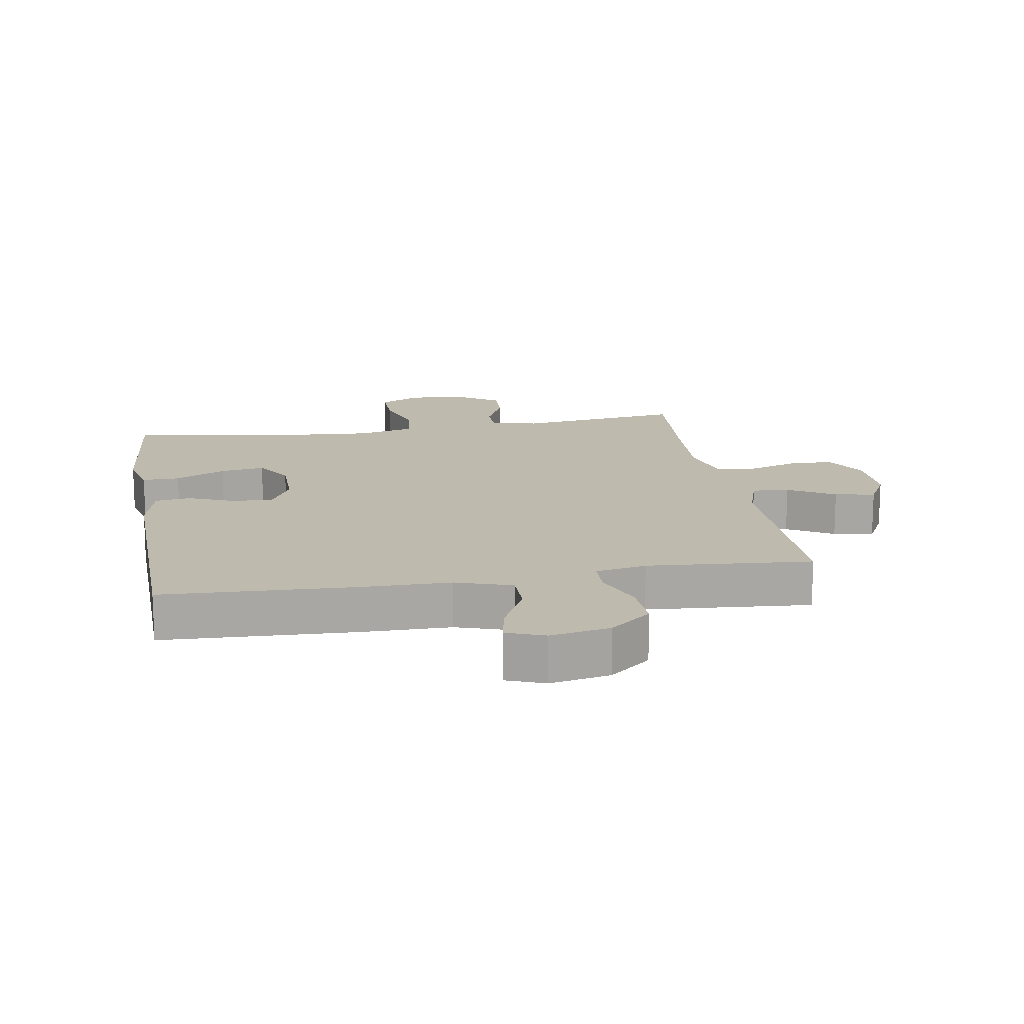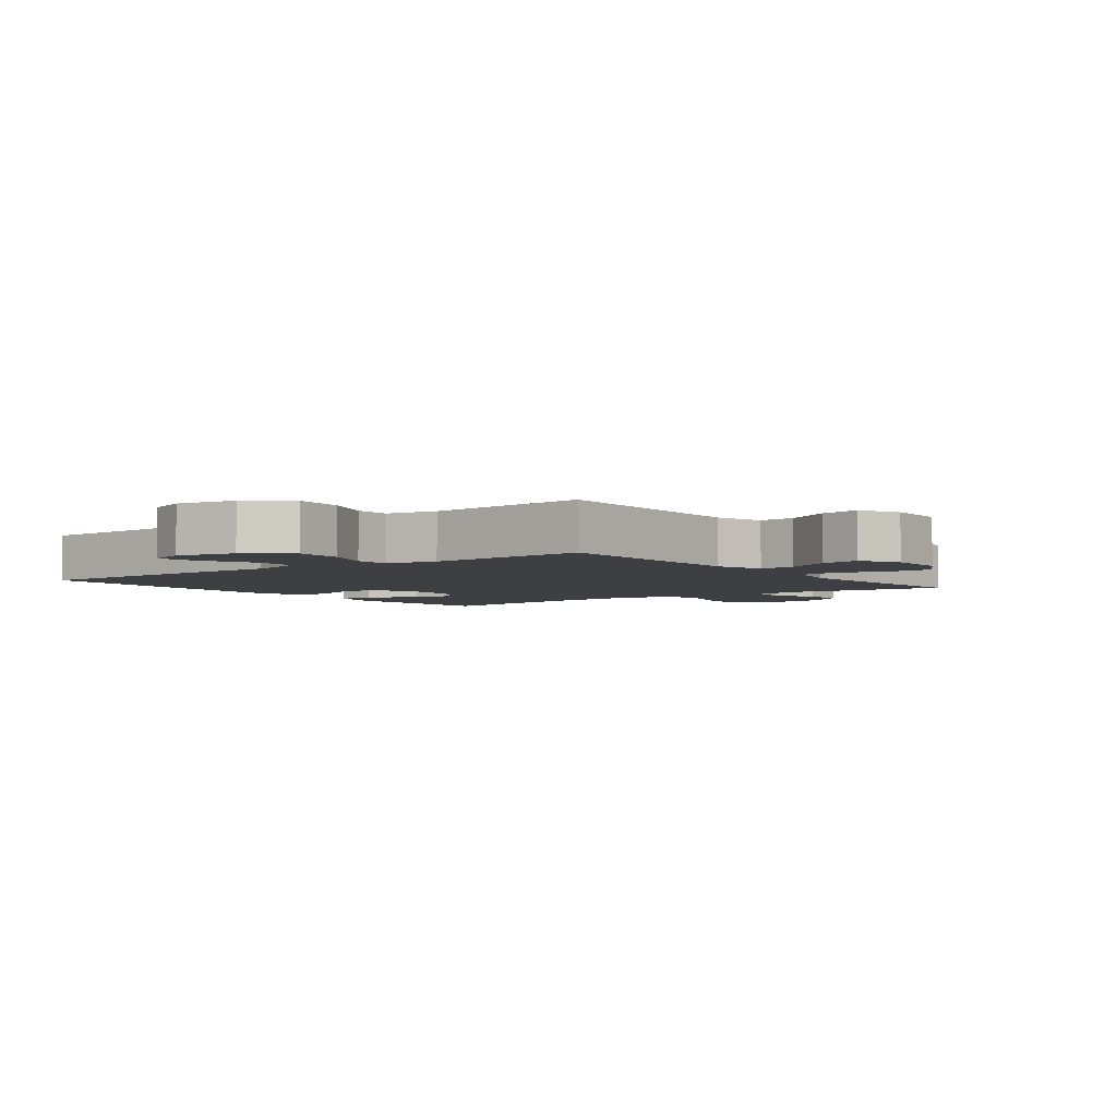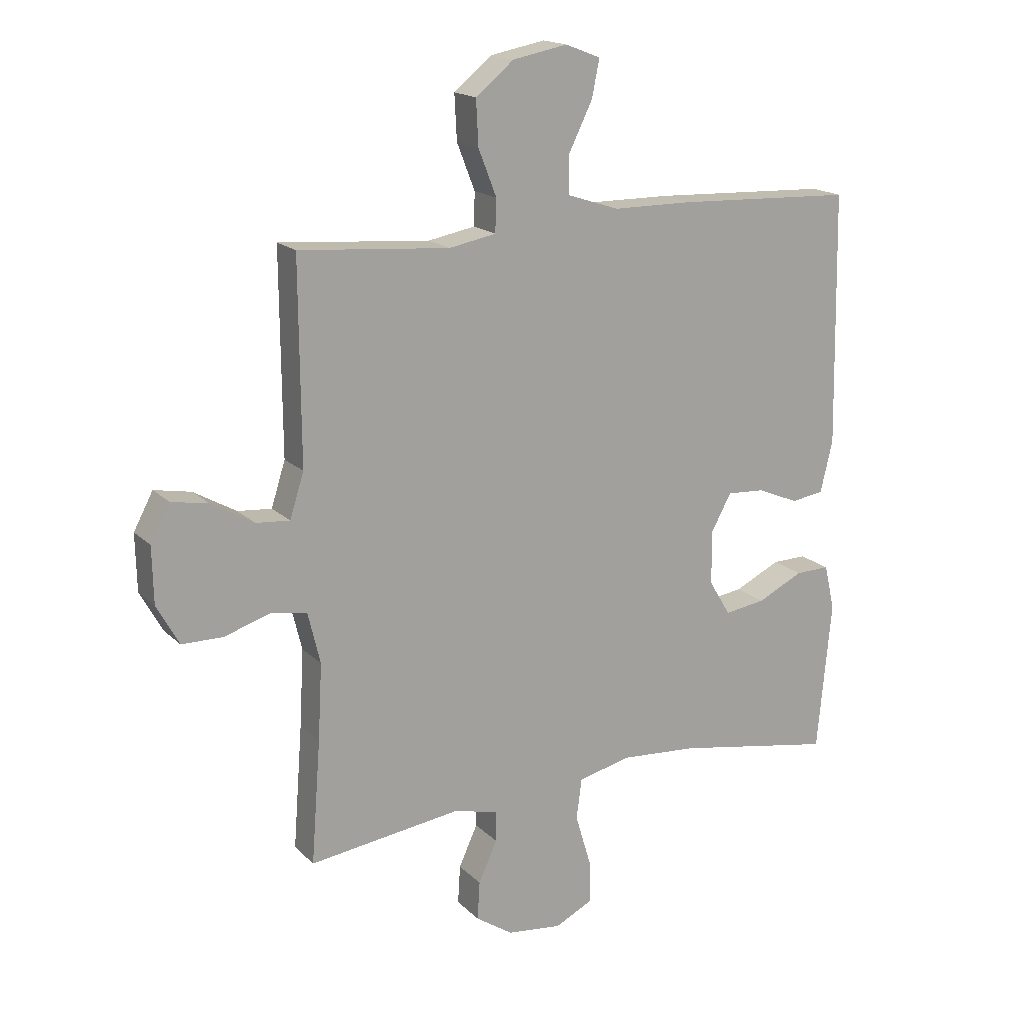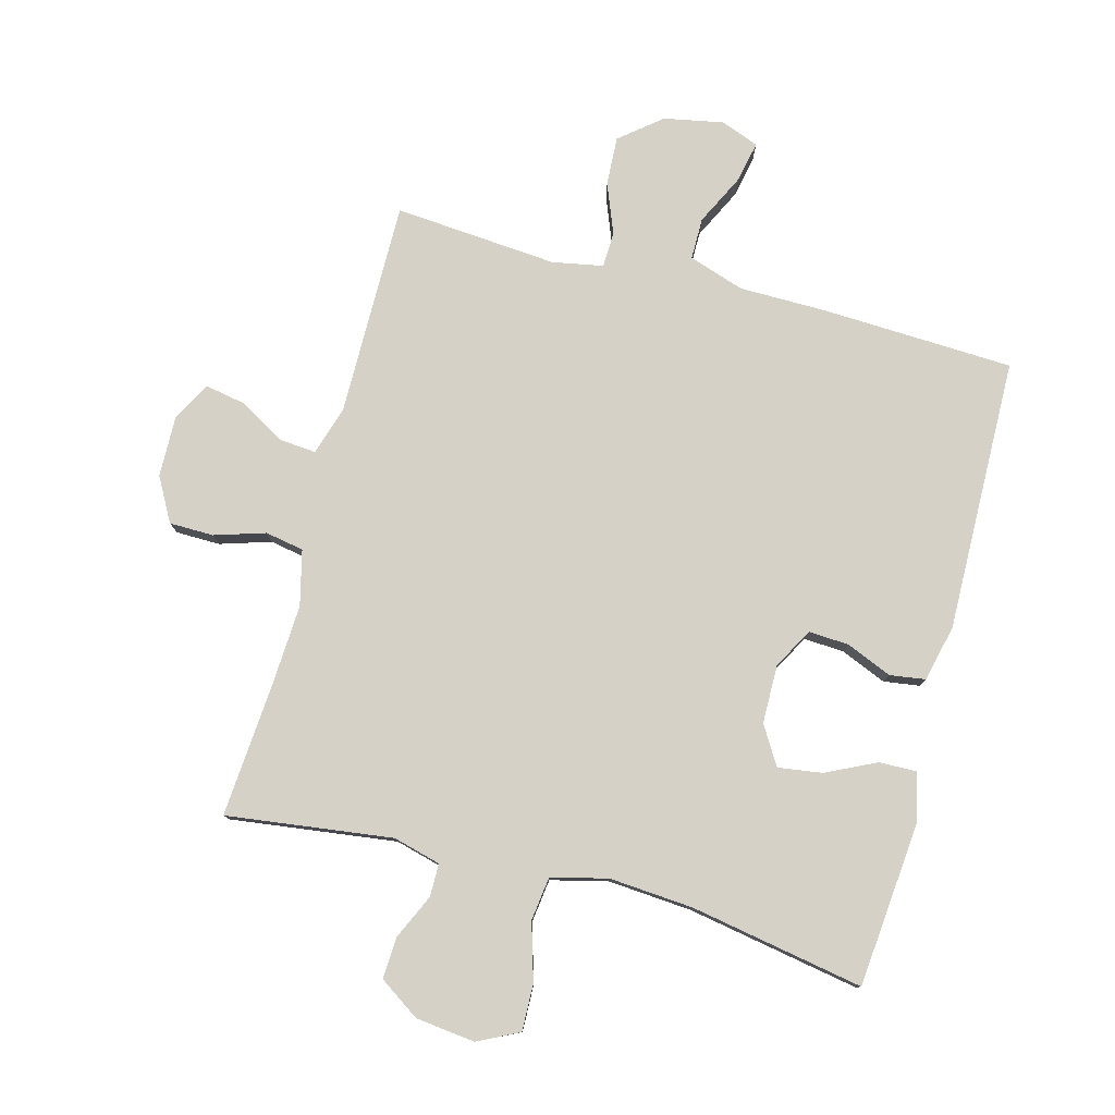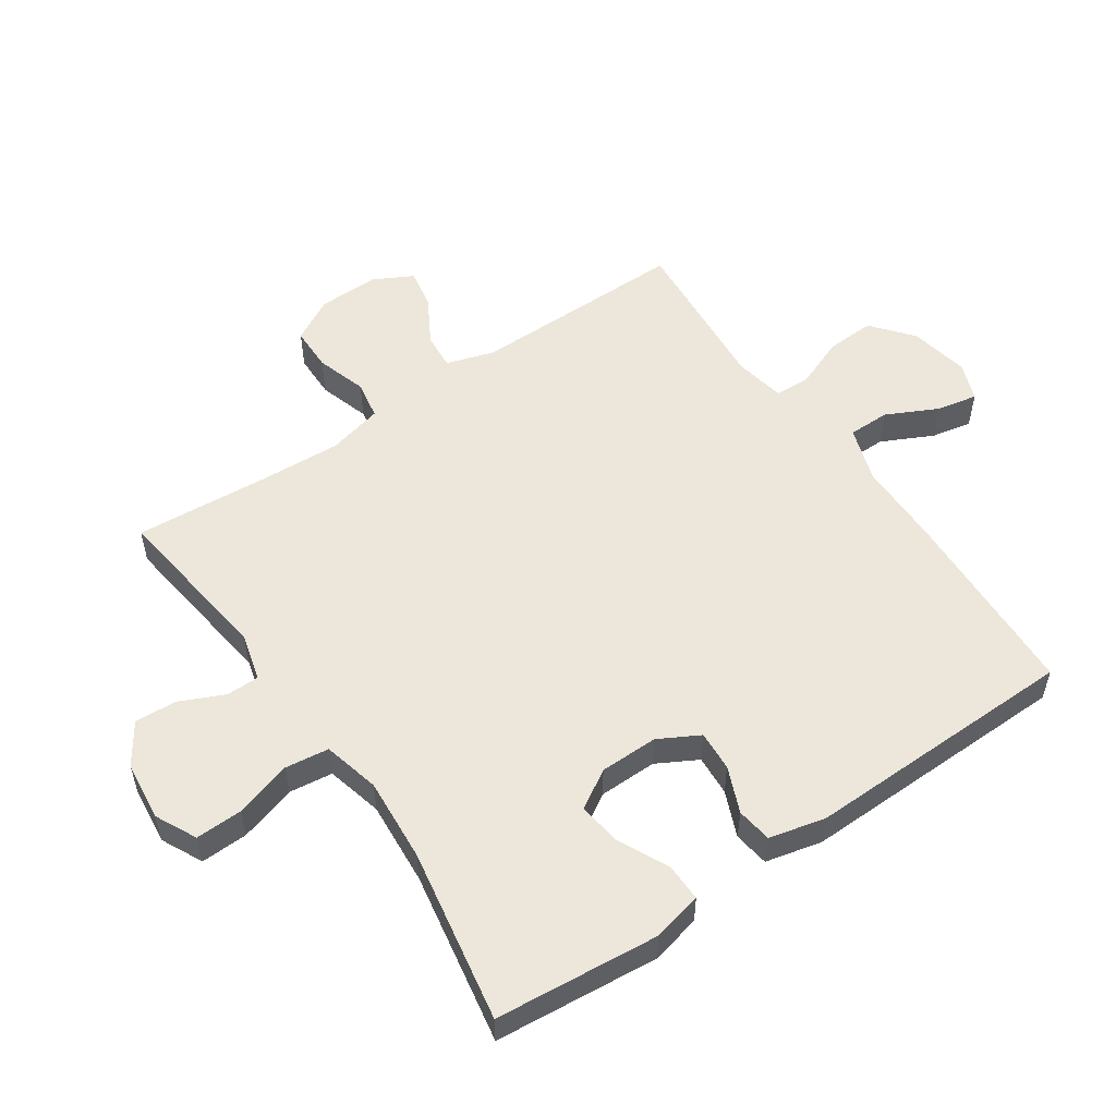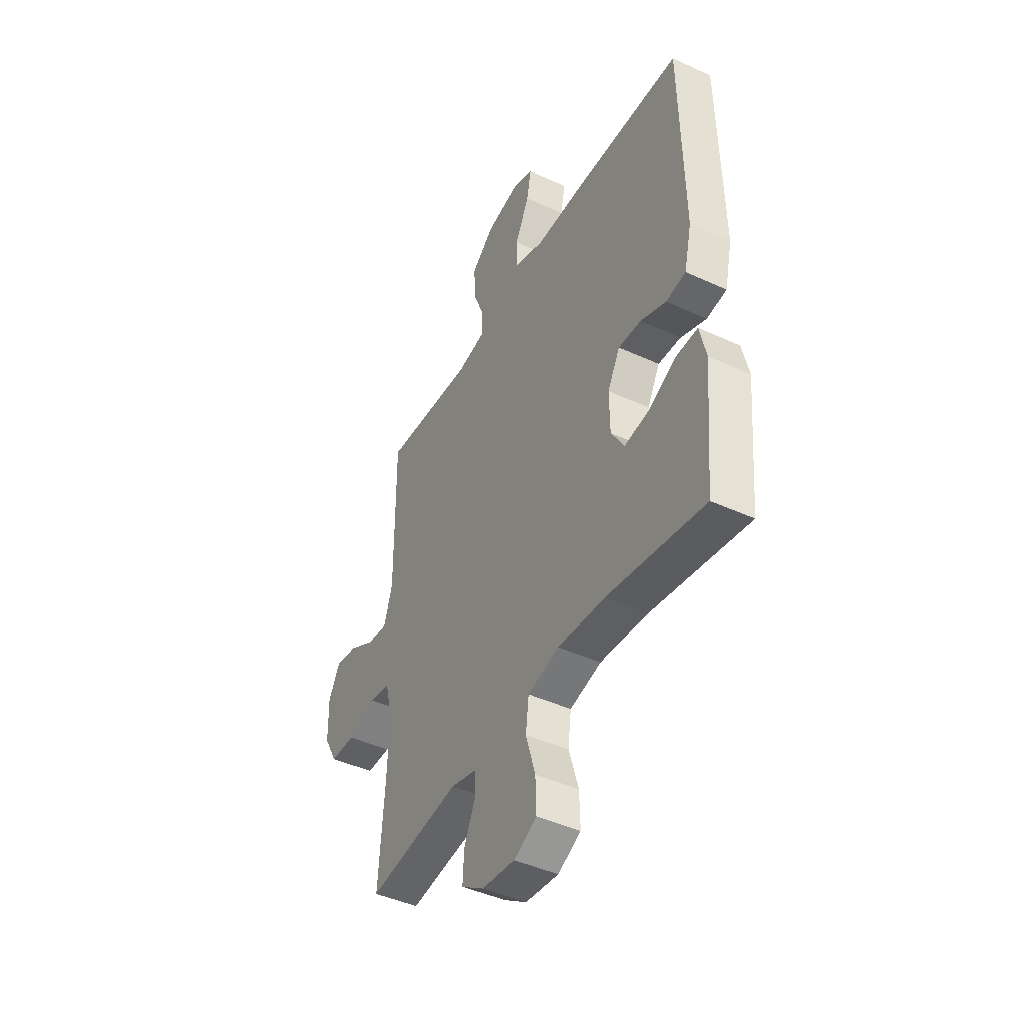
<metadata>
{"format":"obj","ext":"obj","renderer":"f3d","projection":"perspective","resolution":1024,"background":"white","views":[{"elev":15.7,"azim":-9.6,"up":"+Y"},{"elev":-4.0,"azim":36.8,"up":"+Y"},{"elev":17.3,"azim":150.6,"up":"+Z"},{"elev":79.0,"azim":-165.1,"up":"+Y"},{"elev":54.1,"azim":-124.4,"up":"+Y"},{"elev":-44.4,"azim":-118.2,"up":"+Z"}]}
</metadata>
<code>
v -0.5 0.07 -0.5
v -0.524 0.07 -0.241
v -0.506 0.07 -0.163
v -0.447 0.07 -0.164
v -0.368 0.07 -0.202
v -0.298 0.07 -0.212
v -0.261 0.07 -0.151
v -0.26 0.07 -0.059
v -0.295 0.07 0.005
v -0.359 0.07 0.001
v -0.431 0.07 -0.029
v -0.487 0.07 -0.021
v -0.508 0.07 0.068
v -0.5 0.07 0.5
v -0.196 0.07 0.513
v -0.059 0.07 0.514
v 0.029 0.07 0.543
v 0.029 0.07 0.609
v -0.011 0.07 0.69
v -0.024 0.07 0.754
v 0.036 0.07 0.777
v 0.13 0.07 0.759
v 0.195 0.07 0.706
v 0.191 0.07 0.629
v 0.16 0.07 0.55
v 0.162 0.07 0.494
v 0.242 0.07 0.479
v 0.5 0.07 0.5
v 0.498 0.07 0.159
v 0.522 0.07 0.083
v 0.58 0.07 0.088
v 0.653 0.07 0.13
v 0.716 0.07 0.142
v 0.749 0.07 0.08
v 0.747 0.07 -0.016
v 0.709 0.07 -0.085
v 0.639 0.07 -0.086
v 0.559 0.07 -0.061
v 0.498 0.07 -0.072
v 0.477 0.07 -0.159
v 0.484 0.07 -0.29
v 0.5 0.07 -0.5
v 0.238 0.07 -0.466
v 0.163 0.07 -0.486
v 0.163 0.07 -0.538
v 0.195 0.07 -0.608
v 0.199 0.07 -0.674
v 0.135 0.07 -0.717
v 0.041 0.07 -0.728
v -0.024 0.07 -0.696
v -0.022 0.07 -0.622
v 0.005 0.07 -0.532
v -0.004 0.07 -0.463
v -0.093 0.07 -0.441
v -0.226 0.07 -0.451
v -0.5 0 -0.5
v -0.524 0 -0.241
v -0.506 0 -0.163
v -0.447 0 -0.164
v -0.368 0 -0.202
v -0.298 0 -0.212
v -0.261 0 -0.151
v -0.26 0 -0.059
v -0.295 0 0.005
v -0.359 0 0.001
v -0.431 0 -0.029
v -0.487 0 -0.021
v -0.508 0 0.068
v -0.5 0 0.5
v -0.196 0 0.513
v -0.059 0 0.514
v 0.029 0 0.543
v 0.029 0 0.609
v -0.011 0 0.69
v -0.024 0 0.754
v 0.036 0 0.777
v 0.13 0 0.759
v 0.195 0 0.706
v 0.191 0 0.629
v 0.16 0 0.55
v 0.162 0 0.494
v 0.242 0 0.479
v 0.5 0 0.5
v 0.498 0 0.159
v 0.522 0 0.083
v 0.58 0 0.088
v 0.653 0 0.13
v 0.716 0 0.142
v 0.749 0 0.08
v 0.747 0 -0.016
v 0.709 0 -0.085
v 0.639 0 -0.086
v 0.559 0 -0.061
v 0.498 0 -0.072
v 0.477 0 -0.159
v 0.484 0 -0.29
v 0.5 0 -0.5
v 0.238 0 -0.466
v 0.163 0 -0.486
v 0.163 0 -0.538
v 0.195 0 -0.608
v 0.199 0 -0.674
v 0.135 0 -0.717
v 0.041 0 -0.728
v -0.024 0 -0.696
v -0.022 0 -0.622
v 0.005 0 -0.532
v -0.004 0 -0.463
v -0.093 0 -0.441
v -0.226 0 -0.451
f 49 50 51 52
f 49 52 53
f 48 49 53
f 45 46 47 48
f 44 45 48 53
f 43 44 53 54
f 41 42 43
f 40 41 43 54
f 35 36 37 38
f 35 38 39
f 34 35 39
f 31 32 33 34
f 30 31 34 39
f 29 30 39 40
f 27 28 29 40
f 22 23 24 25
f 22 25 26
f 21 22 26
f 18 19 20 21
f 17 18 21 26
f 16 17 26
f 10 11 12 13
f 9 10 13 14
f 8 9 14 15
f 2 3 4 5
f 55 1 2 5
f 55 5 6
f 54 55 6 7
f 26 27 40 54
f 15 16 26 54
f 7 8 15 54
f 107 106 105 104
f 108 107 104
f 108 104 103
f 103 102 101 100
f 108 103 100 99
f 109 108 99 98
f 98 97 96
f 109 98 96 95
f 93 92 91 90
f 94 93 90
f 94 90 89
f 89 88 87 86
f 94 89 86 85
f 95 94 85 84
f 95 84 83 82
f 80 79 78 77
f 81 80 77
f 81 77 76
f 76 75 74 73
f 81 76 73 72
f 81 72 71
f 68 67 66 65
f 69 68 65 64
f 70 69 64 63
f 60 59 58 57
f 60 57 56 110
f 61 60 110
f 62 61 110 109
f 109 95 82 81
f 109 81 71 70
f 109 70 63 62
f 1 56 57 2
f 2 57 58 3
f 3 58 59 4
f 4 59 60 5
f 5 60 61 6
f 6 61 62 7
f 7 62 63 8
f 8 63 64 9
f 9 64 65 10
f 10 65 66 11
f 11 66 67 12
f 12 67 68 13
f 13 68 69 14
f 14 69 70 15
f 15 70 71 16
f 16 71 72 17
f 17 72 73 18
f 18 73 74 19
f 19 74 75 20
f 20 75 76 21
f 21 76 77 22
f 22 77 78 23
f 23 78 79 24
f 24 79 80 25
f 25 80 81 26
f 26 81 82 27
f 27 82 83 28
f 28 83 84 29
f 29 84 85 30
f 30 85 86 31
f 31 86 87 32
f 32 87 88 33
f 33 88 89 34
f 34 89 90 35
f 35 90 91 36
f 36 91 92 37
f 37 92 93 38
f 38 93 94 39
f 39 94 95 40
f 40 95 96 41
f 41 96 97 42
f 42 97 98 43
f 43 98 99 44
f 44 99 100 45
f 45 100 101 46
f 46 101 102 47
f 47 102 103 48
f 48 103 104 49
f 49 104 105 50
f 50 105 106 51
f 51 106 107 52
f 52 107 108 53
f 53 108 109 54
f 54 109 110 55
f 55 110 56 1

</code>
